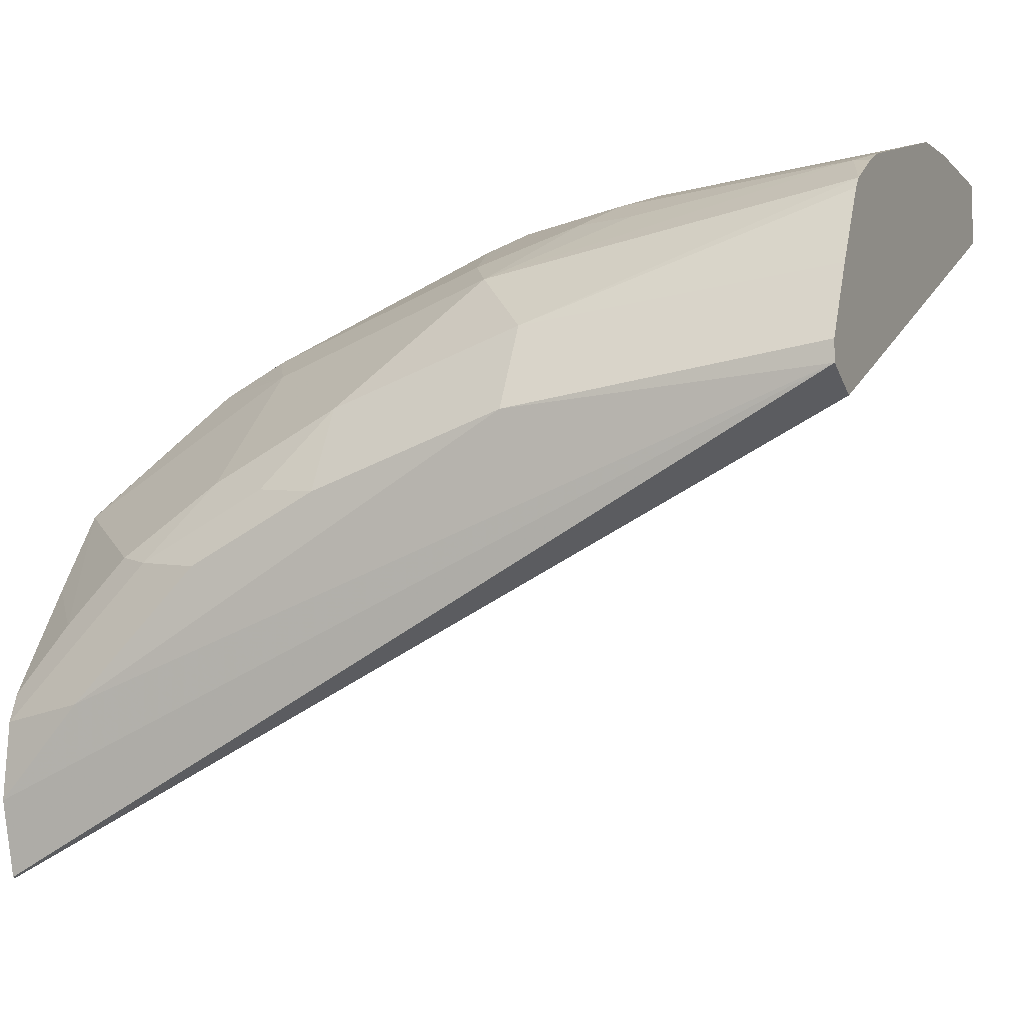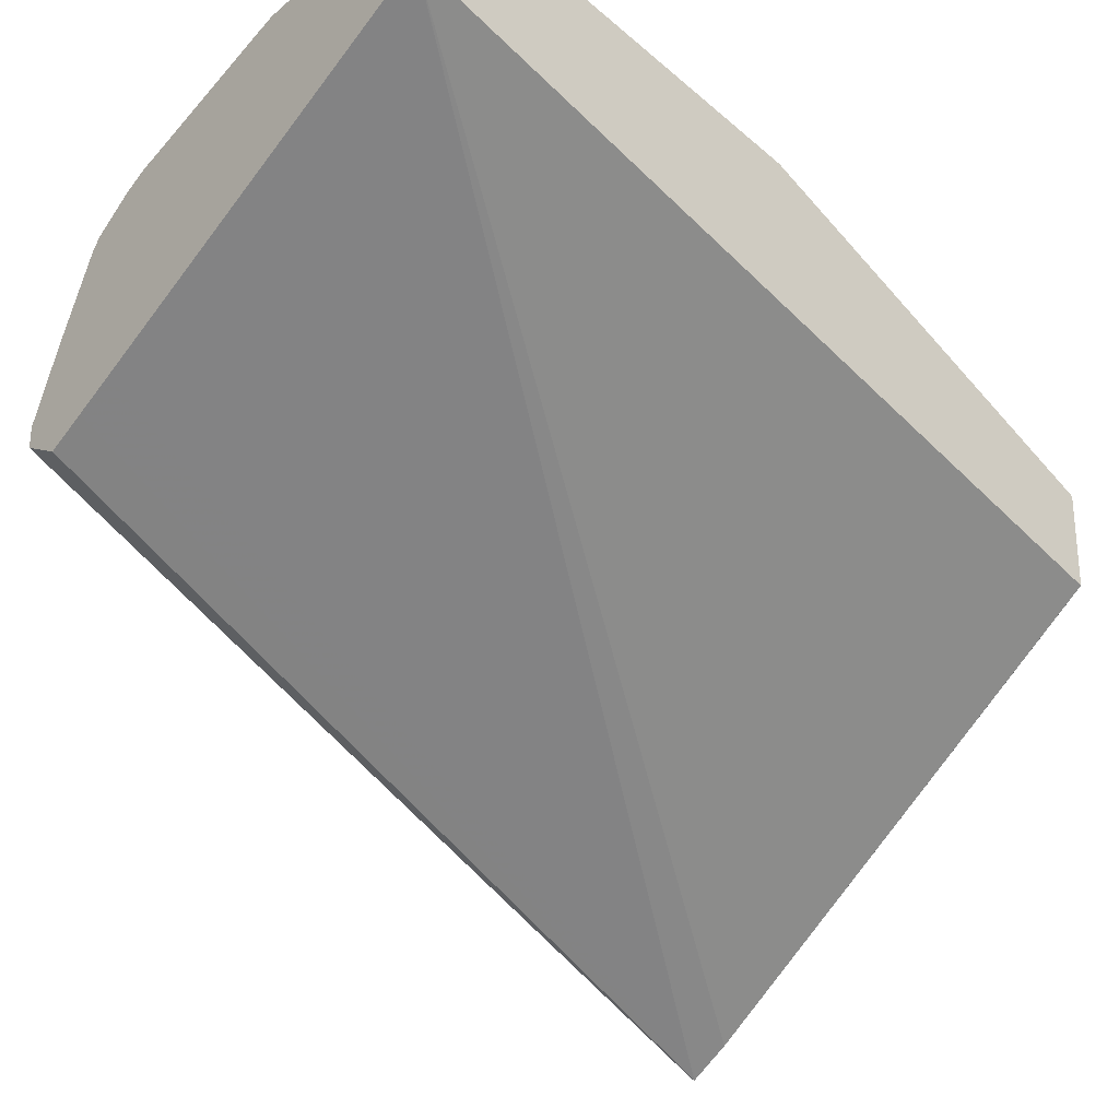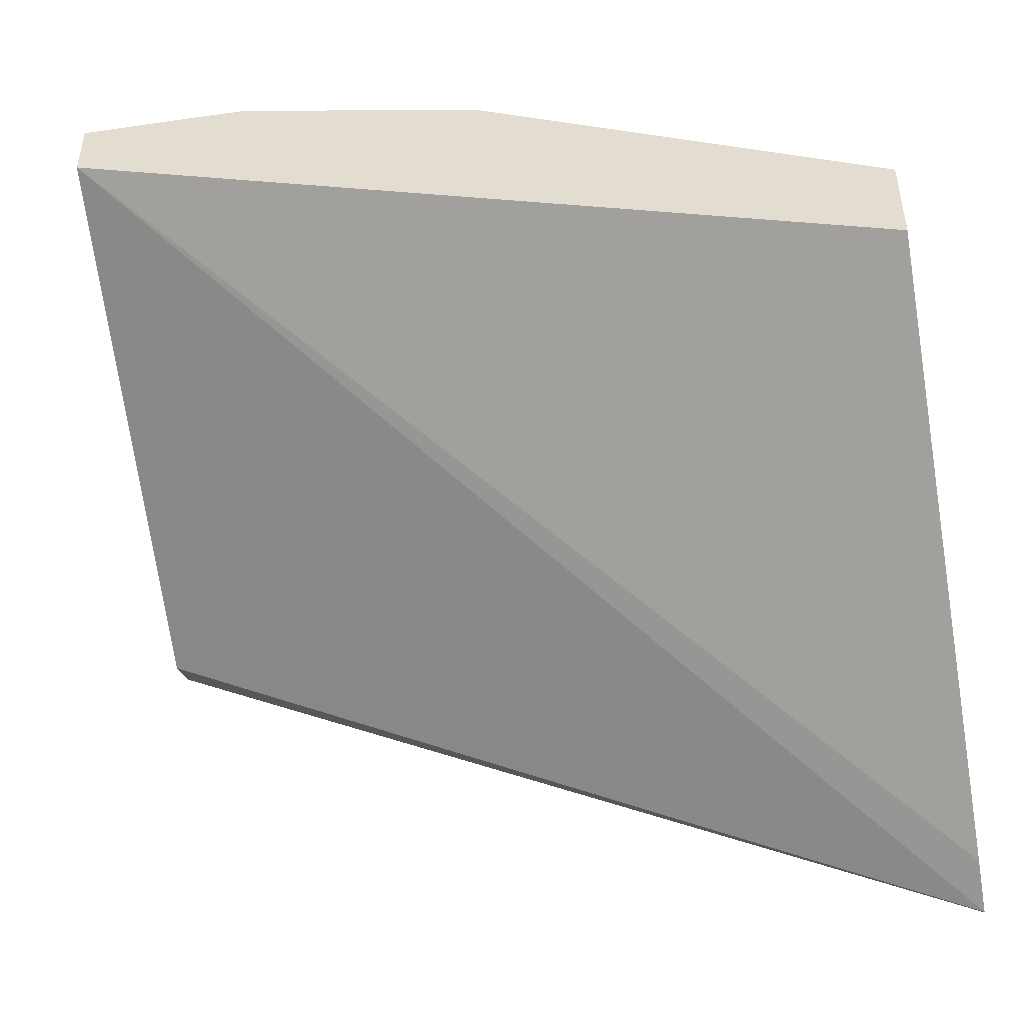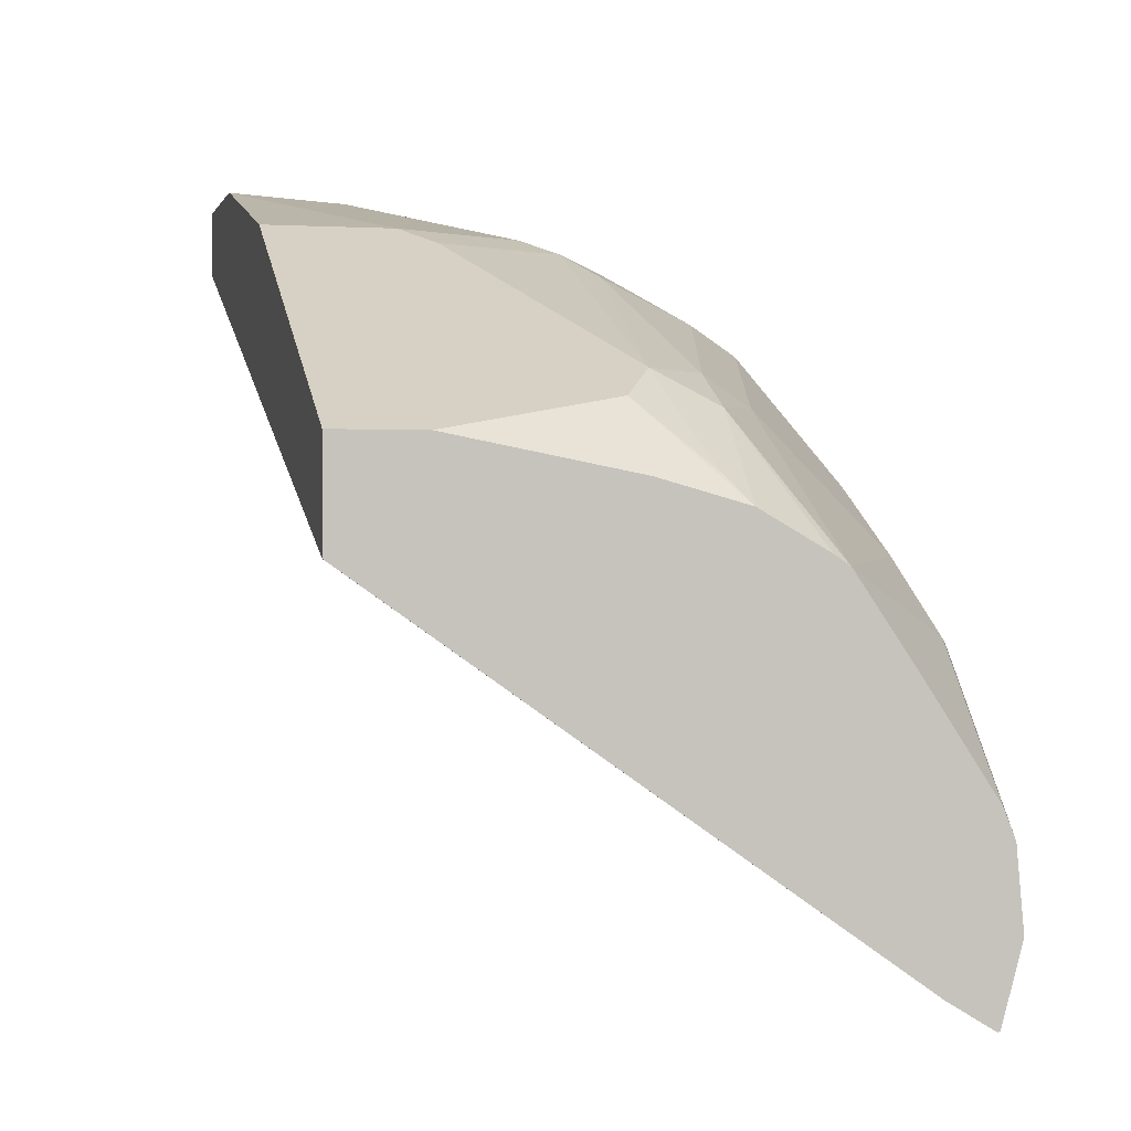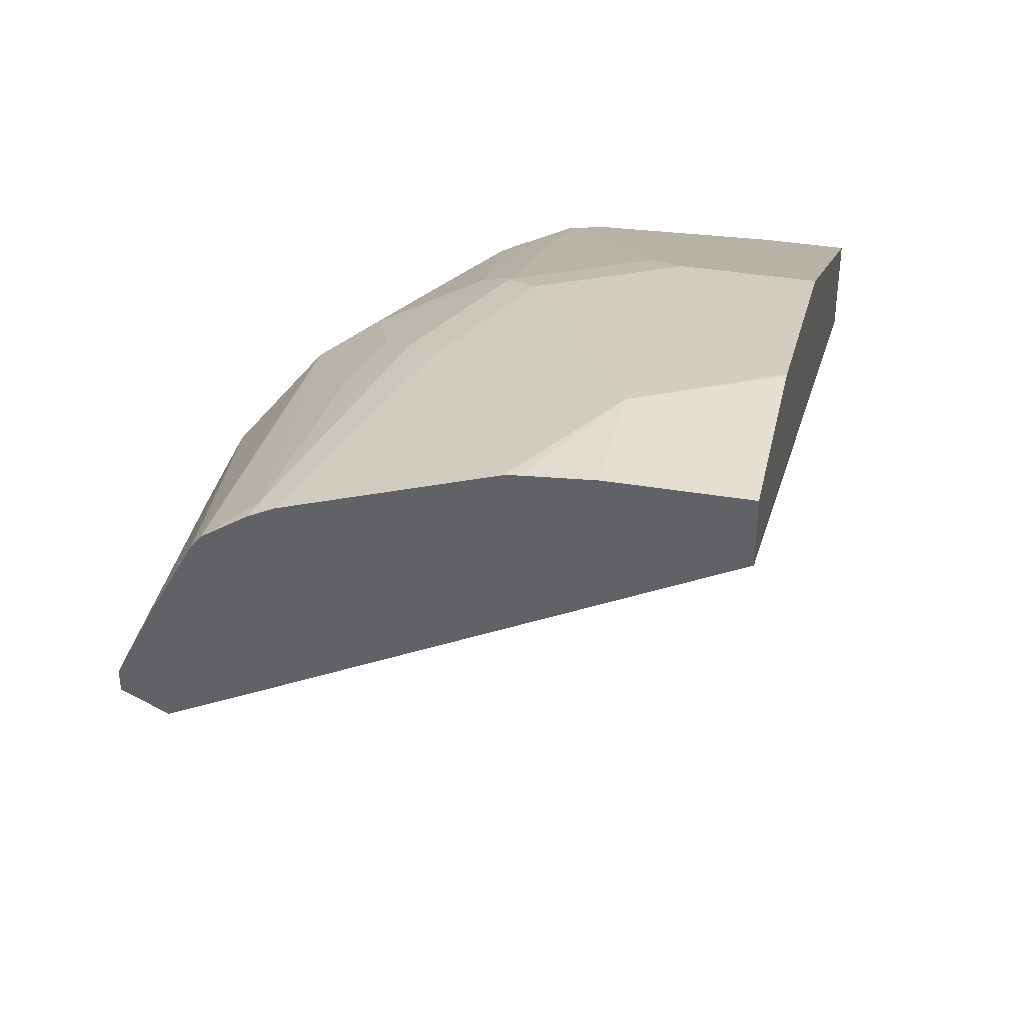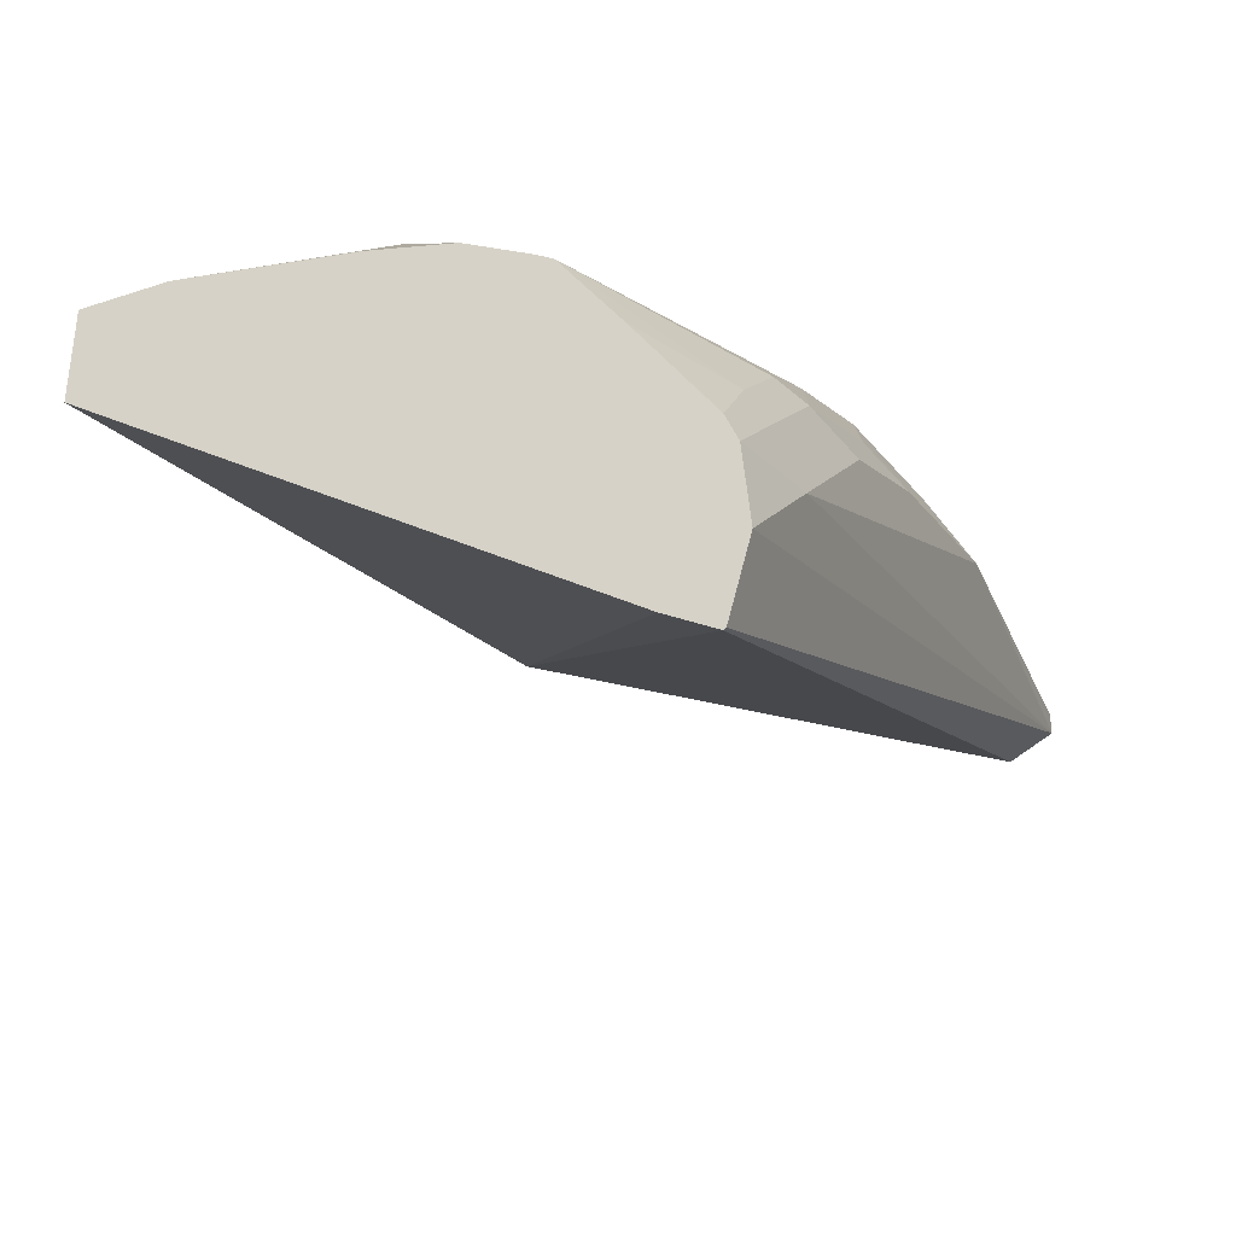
<metadata>
{"format":"obj","ext":"obj","renderer":"f3d","projection":"perspective","resolution":1024,"background":"white","views":[{"elev":-7.9,"azim":23.8,"up":"+Z"},{"elev":-26.4,"azim":137.8,"up":"+Z"},{"elev":-46.9,"azim":-170.5,"up":"+Z"},{"elev":0.2,"azim":-103.3,"up":"+Z"},{"elev":37.4,"azim":102.2,"up":"+Z"},{"elev":-36.6,"azim":-66.6,"up":"+Z"}]}
</metadata>
<code>
v -0.2639 -0.8996 0.2254
v -0.2639 -0.9004 0.2258
v -0.2639 -0.8858 0.2338
v -0.004269 -0.7324 0.435
v -0.004269 -0.8633 0.3691
v -0.004269 -0.8765 0.3625
v -0.004269 -0.8897 0.3559
v -0.004269 -0.9029 0.3625
v -0.2639 -0.9066 0.2487
v -0.2639 -0.7325 0.342
v -0.2639 -0.7324 0.3421
v -0.004269 -0.7324 0.4547
v -0.004269 -0.9029 0.3691
v -0.09887 -0.9095 0.3559
v -0.2372 -0.9095 0.2768
v -0.2639 -0.9045 0.2724
v -0.2639 -0.7324 0.3454
v -0.004269 -0.7711 0.4547
v -0.03955 -0.7324 0.4547
v -0.004269 -0.8911 0.3926
v -0.09887 -0.8963 0.3822
v -0.1581 -0.9095 0.3361
v -0.2175 -0.9095 0.2966
v -0.2639 -0.9011 0.281
v -0.2372 -0.9045 0.2991
v -0.2639 -0.7324 0.3722
v -0.03955 -0.7711 0.4547
v -0.004269 -0.7909 0.4531
v -0.05932 -0.7324 0.4544
v -0.004269 -0.8779 0.4168
v -0.004269 -0.8751 0.4203
v -0.1186 -0.8765 0.402
v -0.1581 -0.8963 0.3625
v -0.1779 -0.9045 0.3386
v -0.1977 -0.9095 0.3163
v -0.2639 -0.8788 0.3149
v -0.2274 -0.8996 0.3213
v -0.2471 -0.8996 0.3015
v -0.2175 -0.9045 0.3188
v -0.2639 -0.7582 0.3722
v -0.257 -0.7324 0.3757
v -0.004269 -0.7951 0.4526
v -0.06019 -0.7324 0.4543
v -0.1384 -0.7711 0.435
v -0.1186 -0.8106 0.435
v -0.0791 -0.8304 0.435
v -0.004269 -0.8619 0.4291
v -0.009886 -0.86 0.43
v -0.0791 -0.8567 0.4218
v -0.09887 -0.8502 0.4226
v -0.1285 -0.86 0.4102
v -0.2076 -0.8403 0.3905
v -0.1977 -0.8567 0.3822
v -0.1977 -0.8963 0.3427
v -0.2639 -0.8615 0.3403
v -0.2639 -0.8116 0.3618
v -0.2636 -0.8106 0.3625
v -0.2438 -0.8106 0.3822
v -0.2307 -0.8106 0.3888
v -0.257 -0.7513 0.3757
v -0.1648 -0.7324 0.4218
v -0.004269 -0.8544 0.4328
v -0.1384 -0.7324 0.435
v -0.1648 -0.7711 0.4218
v -0.2274 -0.8205 0.3905
v -0.1483 -0.781 0.43
v -0.1285 -0.8205 0.43
v -0.08899 -0.8403 0.43
v -0.1384 -0.8304 0.4226
v -0.2274 -0.8403 0.3806
v -0.2639 -0.8571 0.3433
v -0.2639 -0.8373 0.3546
v -0.257 -0.8304 0.3633
f 33 54 34
f 34 54 39
f 36 38 55
f 32 53 54
f 32 54 33
f 37 55 38
f 40 58 59
f 37 54 55
f 40 56 57
f 40 57 58
f 40 59 60
f 41 60 64
f 32 52 53
f 41 64 61
f 37 39 54
f 32 51 52
f 26 60 41
f 32 49 50
f 42 46 62
f 24 37 38
f 24 38 36
f 25 39 37
f 26 40 60
f 27 42 28
f 32 50 51
f 27 29 43
f 27 44 45
f 27 45 46
f 27 46 42
f 31 47 48
f 31 48 32
f 32 48 49
f 27 43 44
f 43 63 44
f 58 72 73
f 44 59 65
f 53 70 55
f 53 55 54
f 55 70 71
f 56 72 57
f 57 72 58
f 58 73 65
f 52 69 65
f 58 65 59
f 65 73 72
f 65 72 70
f 65 69 67
f 65 67 66
f 70 72 71
f 24 25 37
f 59 64 60
f 52 70 53
f 52 65 70
f 51 69 52
f 44 65 66
f 44 66 67
f 44 67 45
f 44 63 61
f 44 61 64
f 45 67 68
f 45 68 46
f 46 68 62
f 47 62 48
f 48 62 68
f 48 68 49
f 49 68 50
f 50 68 51
f 51 68 67
f 51 67 69
f 44 64 59
f 23 39 25
f 14 20 21
f 22 39 35
f 2 8 9
f 3 10 11
f 3 11 4
f 4 12 18
f 4 18 28
f 4 28 42
f 1 8 2
f 4 42 62
f 4 47 31
f 4 31 30
f 4 30 20
f 4 20 13
f 4 13 8
f 4 8 7
f 4 62 47
f 4 7 6
f 1 7 8
f 1 5 6
f 1 2 9
f 1 9 16
f 1 16 24
f 1 24 36
f 1 36 55
f 1 71 72
f 1 6 7
f 1 72 56
f 1 40 26
f 1 26 17
f 1 17 10
f 1 10 3
f 1 3 4
f 1 4 5
f 1 56 40
f 4 6 5
f 1 55 71
f 4 17 26
f 14 35 23
f 14 23 15
f 15 23 16
f 16 23 25
f 16 25 24
f 18 27 28
f 14 22 35
f 19 29 27
f 21 30 31
f 21 31 32
f 21 33 22
f 22 33 34
f 22 34 39
f 4 11 17
f 20 30 21
f 14 21 22
f 21 32 33
f 13 20 14
f 23 35 39
f 4 41 61
f 4 63 43
f 4 43 29
f 4 29 19
f 4 19 12
f 4 61 63
f 8 14 15
f 12 27 18
f 8 13 14
f 12 19 27
f 10 17 11
f 4 26 41
f 9 15 16
f 8 15 9

</code>
